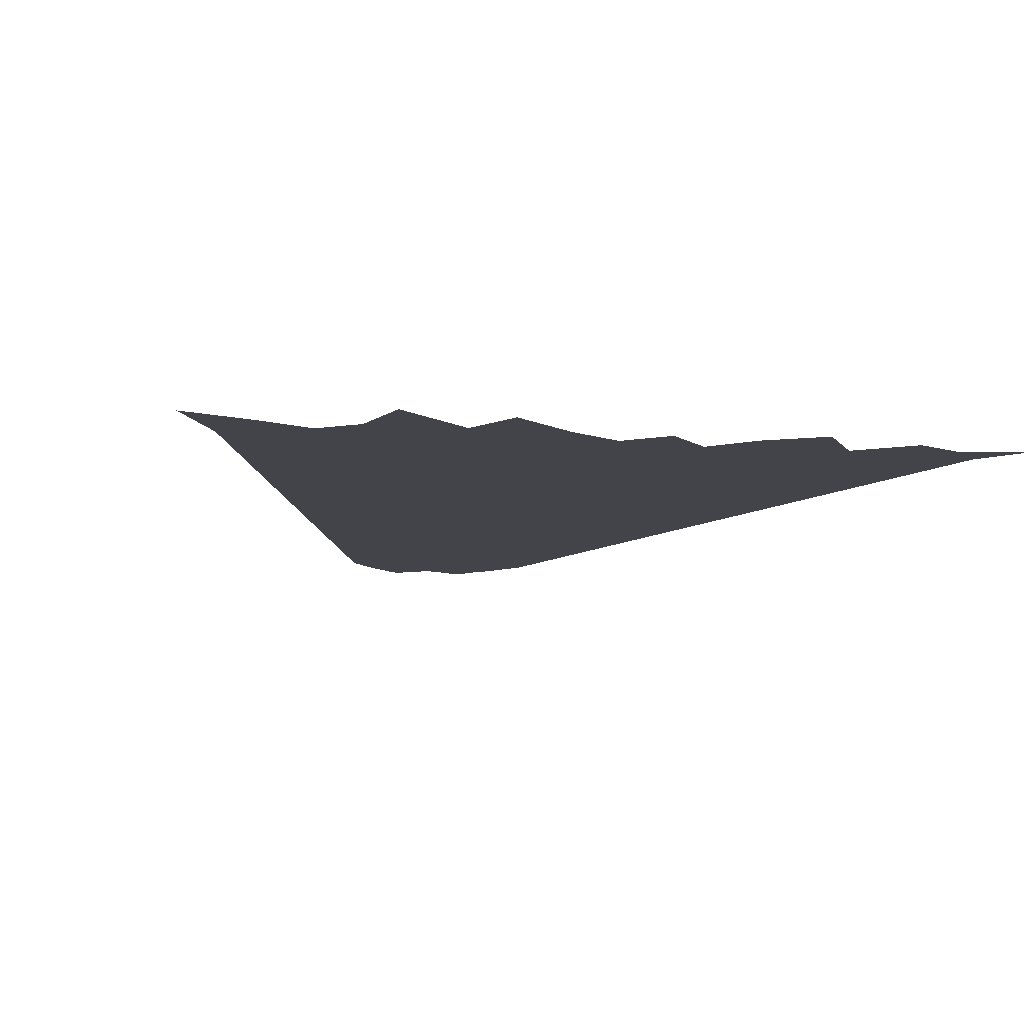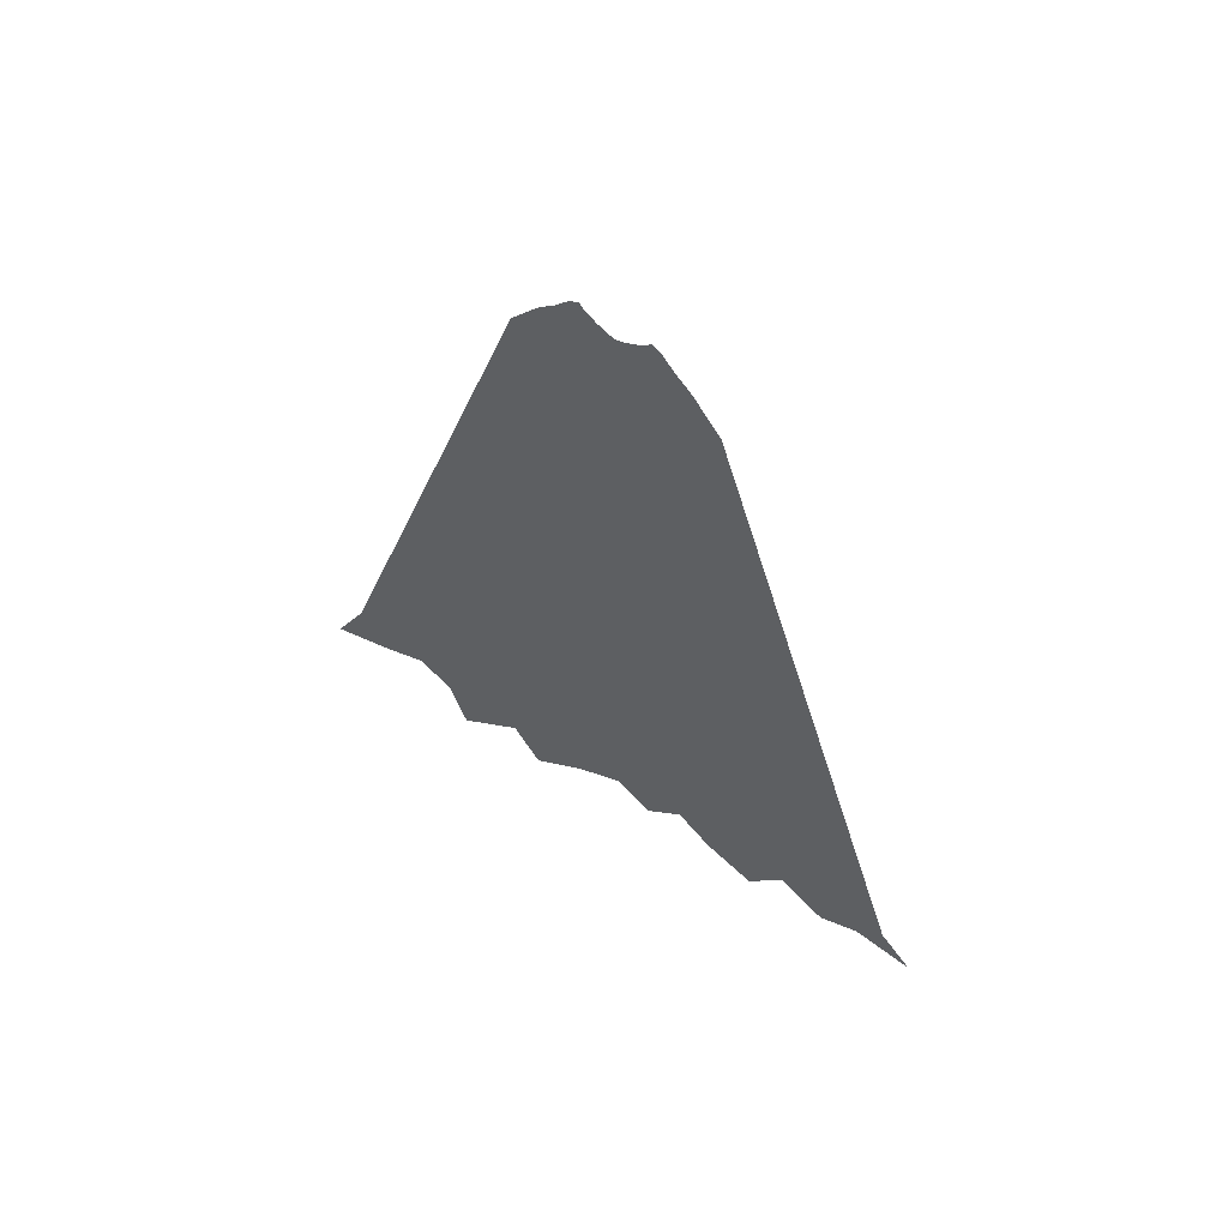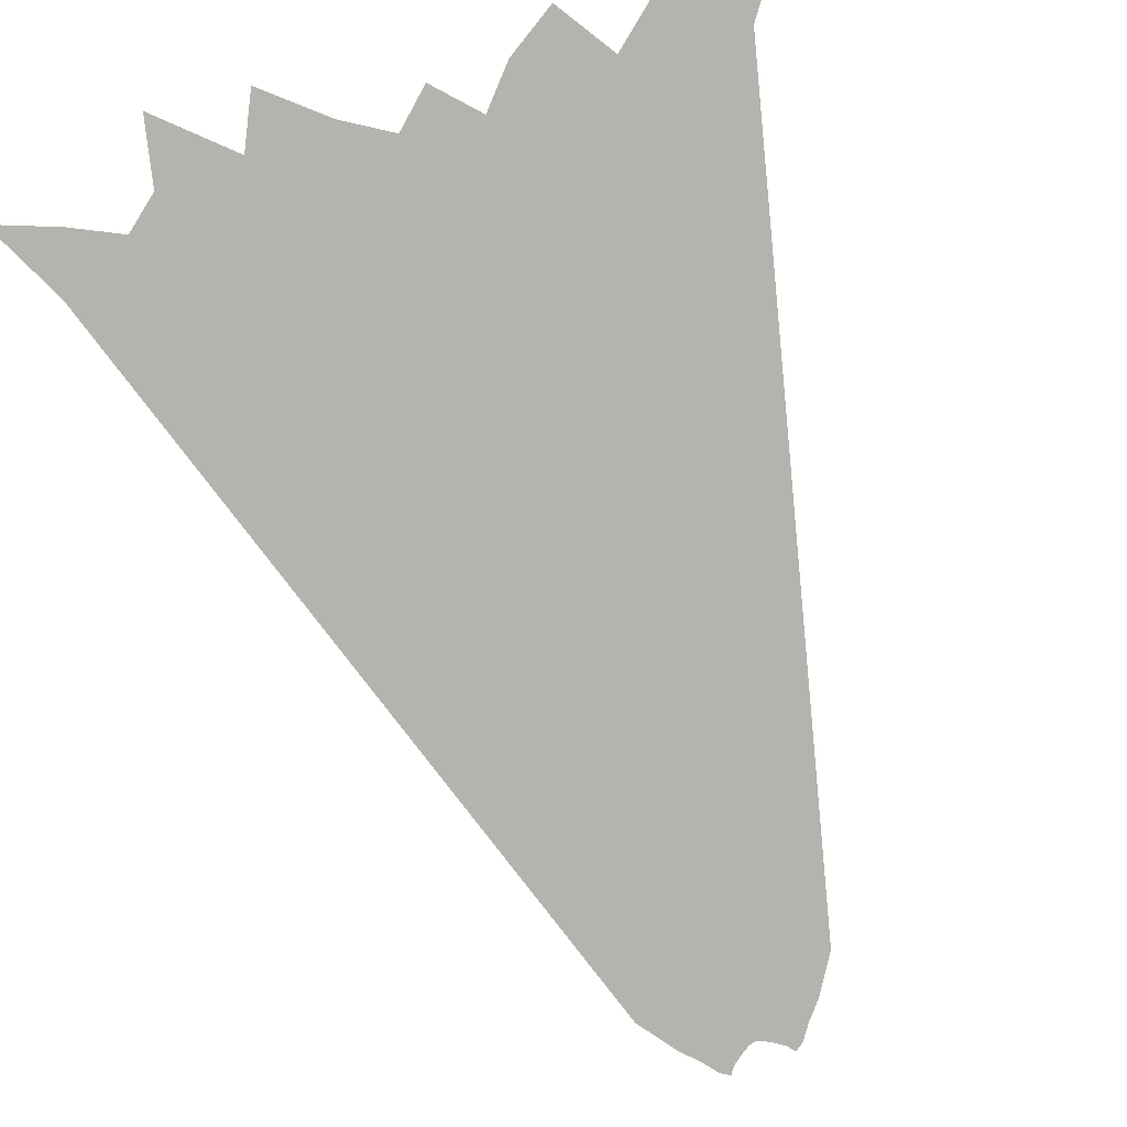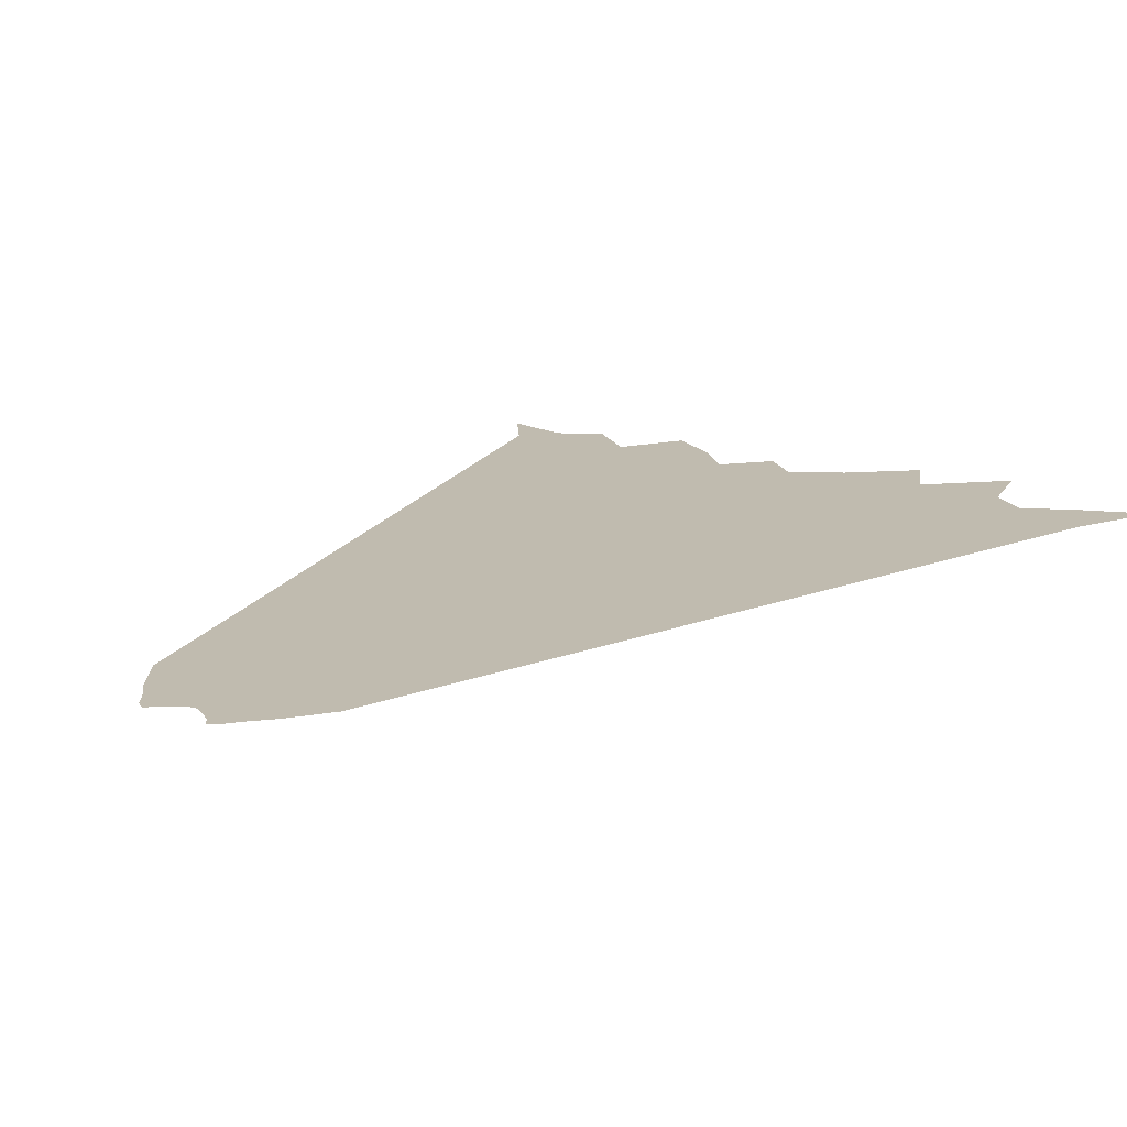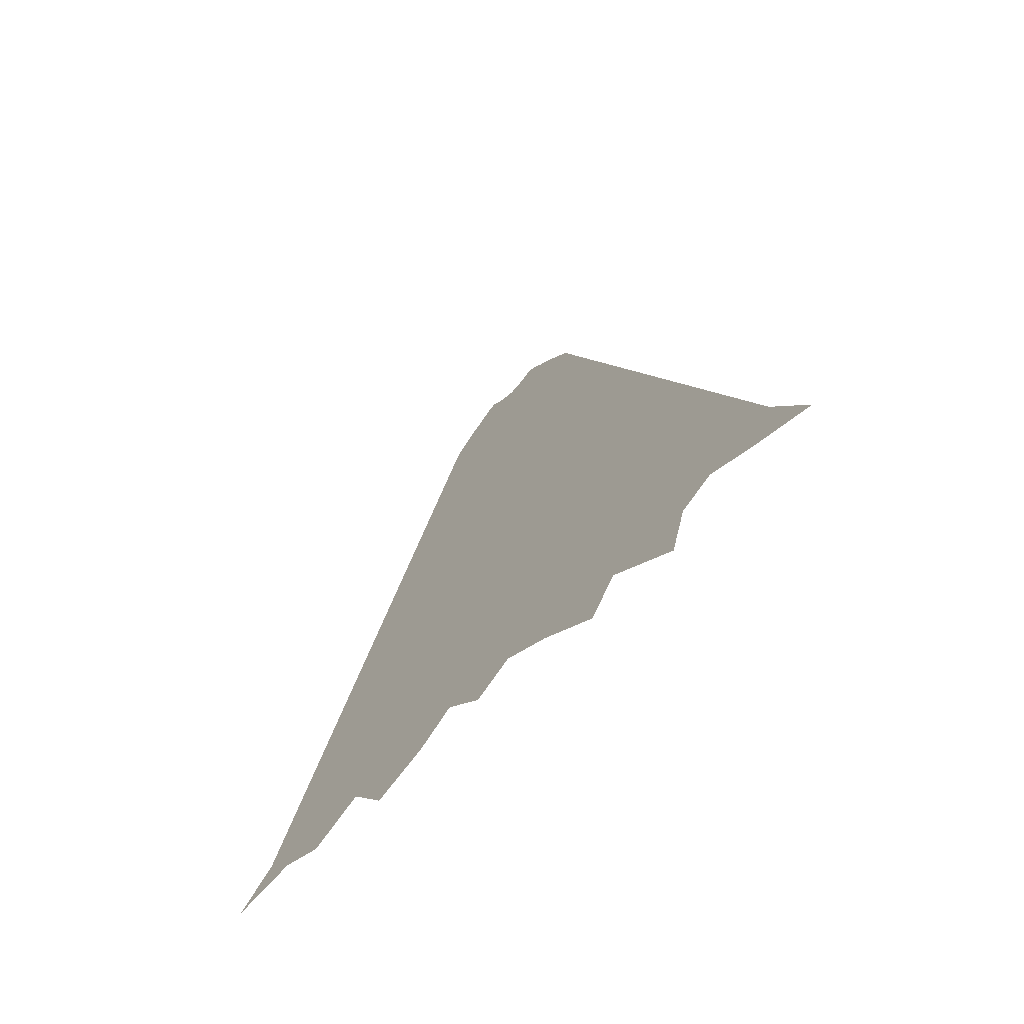
<metadata>
{"format":"obj","ext":"obj","renderer":"f3d","projection":"perspective","resolution":1024,"background":"white","views":[{"elev":-8.5,"azim":168.2,"up":"+Y"},{"elev":64.9,"azim":-146.4,"up":"+Z"},{"elev":-79.9,"azim":-158.6,"up":"+Y"},{"elev":16.0,"azim":35.1,"up":"+Y"},{"elev":-71.2,"azim":44.9,"up":"+Z"}]}
</metadata>
<code>
g default
v -0.4341 5.351 -0.4194
v 0.4341 5.351 -0.4194
v -2.25 5.351 -5.978
v 2.261 5.351 -6.221
v -1.314 5.351 -3.179
v 0 5.351 -0.3079
v 1.314 5.351 -3.179
v -0.02763 5.351 -5.851
v 0 5.351 -3.179
v -0.4535 5.351 -1.743
v 0.4535 5.351 -1.743
v 0.8605 5.351 -4.614
v -0.8605 5.351 -4.614
v 0 5.351 -1.743
v 0.657 5.351 -3.179
v 0 5.351 -4.614
v -0.657 5.351 -3.179
v -0.2002 5.351 -0.1668
v 0.2002 5.351 -0.1668
v 0.907 5.351 -1.743
v 1.721 5.351 -4.614
v 1.219 5.351 -6.47
v -1.058 5.351 -6.193
v -1.721 5.351 -4.614
v -0.907 5.351 -1.743
v -0.5276 5.351 -1.026
v -0.1759 5.351 -1.026
v -0.2776 5.351 -2.461
v -0.8329 5.351 -2.461
v 0.1759 5.351 -1.026
v 0.5276 5.351 -1.026
v 0.8329 5.351 -2.461
v 0.2776 5.351 -2.461
v 0.3794 5.351 -3.896
v 1.138 5.351 -3.896
v 1.443 5.351 -5.332
v 0.4811 5.351 -5.332
v -1.138 5.351 -3.896
v -0.3794 5.351 -3.896
v -0.4811 5.351 -5.332
v -1.443 5.351 -5.332
v -0.3518 5.351 -1.026
v -0.2268 5.351 -1.743
v -0.5553 5.351 -2.461
v -0.6803 5.351 -1.743
v 0.3518 5.351 -1.026
v 0.6803 5.351 -1.743
v 0.5553 5.351 -2.461
v 0.2268 5.351 -1.743
v 0.7588 5.351 -3.896
v 1.291 5.351 -4.614
v 0.9623 5.351 -5.332
v 0.4303 5.351 -4.614
v -0.7588 5.351 -3.896
v -0.4303 5.351 -4.614
v -0.9623 5.351 -5.332
v -1.291 5.351 -4.614
v 0 5.351 -2.461
v 0 5.351 -1.026
v 0.3285 5.351 -3.179
v 0.9855 5.351 -3.179
v 0 5.351 -3.896
v 0 5.351 -5.332
v -0.3285 5.351 -3.179
v -0.9855 5.351 -3.179
v -0.09928 5.351 -0.2618
v -0.333 5.351 -0.3079
v 0.09928 5.351 -0.2618
v 0.333 5.351 -0.3079
v 1.111 5.351 -2.461
v 0.7035 5.351 -1.026
v 1.518 5.351 -3.896
v 1.925 5.351 -5.332
v 0.6204 5.351 -6.381
v 1.552 5.351 -5.884
v -0.5044 5.351 -5.773
v -1.596 5.351 -6.05
v -1.518 5.351 -3.896
v -1.925 5.351 -5.332
v -1.111 5.351 -2.461
v -0.7035 5.351 -1.026
v -0.5265 5.351 -0.6668
v -0.3761 5.351 -0.6668
v -0.5033 5.351 -1.384
v -0.7046 5.351 -1.384
v -0.2257 5.351 -0.6668
v -0.07522 5.351 -0.6668
v -0.1007 5.351 -1.384
v -0.302 5.351 -1.384
v -0.3783 5.351 -2.102
v -0.1261 5.351 -2.102
v -0.1515 5.351 -2.82
v -0.4546 5.351 -2.82
v -0.8827 5.351 -2.102
v -0.6305 5.351 -2.102
v -0.7577 5.351 -2.82
v -1.061 5.351 -2.82
v 0.07522 5.351 -0.6668
v 0.2257 5.351 -0.6668
v 0.302 5.351 -1.384
v 0.1007 5.351 -1.384
v 0.3761 5.351 -0.6668
v 0.5265 5.351 -0.6668
v 0.7046 5.351 -1.384
v 0.5033 5.351 -1.384
v 0.6305 5.351 -2.102
v 0.8827 5.351 -2.102
v 1.061 5.351 -2.82
v 0.7577 5.351 -2.82
v 0.1261 5.351 -2.102
v 0.3783 5.351 -2.102
v 0.4546 5.351 -2.82
v 0.1515 5.351 -2.82
v 0.177 5.351 -3.538
v 0.5309 5.351 -3.538
v 0.6072 5.351 -4.255
v 0.2024 5.351 -4.255
v 0.8848 5.351 -3.538
v 1.239 5.351 -3.538
v 1.417 5.351 -4.255
v 1.012 5.351 -4.255
v 1.139 5.351 -4.973
v 1.595 5.351 -4.973
v 1.773 5.351 -5.691
v 1.266 5.351 -5.691
v 0.2278 5.351 -4.973
v 0.6835 5.351 -4.973
v 0.7598 5.351 -5.691
v 0.2533 5.351 -5.691
v -1.239 5.351 -3.538
v -0.8848 5.351 -3.538
v -1.012 5.351 -4.255
v -1.417 5.351 -4.255
v -0.5309 5.351 -3.538
v -0.177 5.351 -3.538
v -0.2024 5.351 -4.255
v -0.6072 5.351 -4.255
v -0.6835 5.351 -4.973
v -0.2278 5.351 -4.973
v -0.2533 5.351 -5.691
v -0.7598 5.351 -5.691
v -1.595 5.351 -4.973
v -1.139 5.351 -4.973
v -1.222 5.351 -5.453
v -1.773 5.351 -5.691
v -0.4513 5.351 -0.6668
v -0.4397 5.351 -1.026
v -0.6039 5.351 -1.384
v -0.6156 5.351 -1.026
v -0.1504 5.351 -0.6668
v -0.08794 5.351 -1.026
v -0.2013 5.351 -1.384
v -0.2638 5.351 -1.026
v -0.2522 5.351 -2.102
v -0.1388 5.351 -2.461
v -0.3031 5.351 -2.82
v -0.4164 5.351 -2.461
v -0.7566 5.351 -2.102
v -0.6941 5.351 -2.461
v -0.9092 5.351 -2.82
v -0.9717 5.351 -2.461
v 0.1504 5.351 -0.6668
v 0.2638 5.351 -1.026
v 0.2013 5.351 -1.384
v 0.08794 5.351 -1.026
v 0.4513 5.351 -0.6668
v 0.6156 5.351 -1.026
v 0.6039 5.351 -1.384
v 0.4397 5.351 -1.026
v 0.7566 5.351 -2.102
v 0.9717 5.351 -2.461
v 0.9092 5.351 -2.82
v 0.6941 5.351 -2.461
v 0.2522 5.351 -2.102
v 0.4164 5.351 -2.461
v 0.3031 5.351 -2.82
v 0.1388 5.351 -2.461
v 0.3539 5.351 -3.538
v 0.5691 5.351 -3.896
v 0.4048 5.351 -4.255
v 0.1897 5.351 -3.896
v 1.062 5.351 -3.538
v 1.328 5.351 -3.896
v 1.214 5.351 -4.255
v 0.9484 5.351 -3.896
v 1.367 5.351 -4.973
v 1.684 5.351 -5.332
v 1.52 5.351 -5.691
v 1.203 5.351 -5.332
v 0.4557 5.351 -4.973
v 0.7217 5.351 -5.332
v 0.5066 5.351 -5.691
v 0.2406 5.351 -5.332
v -1.062 5.351 -3.538
v -0.9484 5.351 -3.896
v -1.214 5.351 -4.255
v -1.328 5.351 -3.896
v -0.3539 5.351 -3.538
v -0.1897 5.351 -3.896
v -0.4048 5.351 -4.255
v -0.5691 5.351 -3.896
v -0.4557 5.351 -4.973
v -0.2406 5.351 -5.332
v -0.4789 5.351 -5.414
v -0.7217 5.351 -5.332
v -1.367 5.351 -4.973
v -1.159 5.351 -5.094
v -1.52 5.351 -5.691
v -1.684 5.351 -5.332
v -0.4026 5.351 -1.384
v -0.3009 5.351 -0.6668
v -0.3401 5.351 -1.743
v -0.1134 5.351 -1.743
v -0.5044 5.351 -2.102
v -0.6061 5.351 -2.82
v -0.5669 5.351 -1.743
v -0.7936 5.351 -1.743
v 0.4026 5.351 -1.384
v 0.3009 5.351 -0.6668
v 0.5669 5.351 -1.743
v 0.7936 5.351 -1.743
v 0.5044 5.351 -2.102
v 0.6061 5.351 -2.82
v 0.3401 5.351 -1.743
v 0.1134 5.351 -1.743
v 0.8096 5.351 -4.255
v 0.7079 5.351 -3.538
v 1.076 5.351 -4.614
v 1.506 5.351 -4.614
v 0.9114 5.351 -4.973
v 1.079 5.351 -6.072
v 0.6454 5.351 -4.614
v 0.2151 5.351 -4.614
v -0.8096 5.351 -4.255
v -0.7079 5.351 -3.538
v -0.6454 5.351 -4.614
v -0.2151 5.351 -4.614
v -0.9114 5.351 -4.973
v -1.013 5.351 -5.691
v -1.076 5.351 -4.614
v -1.506 5.351 -4.614
v 0 5.351 -2.102
v 0 5.351 -2.82
v 0 5.351 -1.384
v 0 5.351 -0.6668
v 0.4928 5.351 -3.179
v 0.1643 5.351 -3.179
v 0.8213 5.351 -3.179
v 1.15 5.351 -3.179
v 0 5.351 -4.255
v 0 5.351 -3.538
v 0 5.351 -4.973
v 0 5.351 -5.691
v -0.4928 5.351 -3.179
v -0.1643 5.351 -3.179
v -0.8213 5.351 -3.179
v -1.15 5.351 -3.179
v -0.1618 5.351 -0.2171
v -0.03678 5.351 -0.2998
v -0.257 5.351 -0.204
v -0.3847 5.351 -0.3636
v 0.1618 5.351 -0.2171
v 0.03678 5.351 -0.2998
v 0.257 5.351 -0.204
v 0.3847 5.351 -0.3636
v 1.009 5.351 -2.102
v 1.212 5.351 -2.82
v 0.8053 5.351 -1.384
v 0.6018 5.351 -0.6668
v 1.619 5.351 -4.255
v 1.416 5.351 -3.538
v 1.823 5.351 -4.973
v 2.026 5.351 -5.691
v 0.798 5.351 -6.05
v 0.266 5.351 -6.05
v 1.33 5.351 -6.05
v 1.862 5.351 -6.05
v -0.7317 5.351 -6.005
v -0.266 5.351 -6.05
v -1.286 5.351 -5.812
v -1.856 5.351 -5.9
v -1.619 5.351 -4.255
v -1.416 5.351 -3.538
v -1.823 5.351 -4.973
v -2.026 5.351 -5.691
v -1.009 5.351 -2.102
v -1.212 5.351 -2.82
v -0.8053 5.351 -1.384
v -0.6018 5.351 -0.6668
g pPlane2
f 1 261 82 289
f 261 67 146 82
f 82 146 26 149
f 289 82 149 81
f 67 260 83 146
f 260 18 211 83
f 83 211 42 147
f 146 83 147 26
f 26 147 84 148
f 147 42 210 84
f 84 210 10 216
f 148 84 216 45
f 81 149 85 288
f 149 26 148 85
f 85 148 45 217
f 288 85 217 25
f 18 258 86 211
f 258 66 150 86
f 86 150 27 153
f 211 86 153 42
f 66 259 87 150
f 259 6 245 87
f 87 245 59 151
f 150 87 151 27
f 27 151 88 152
f 151 59 244 88
f 88 244 14 213
f 152 88 213 43
f 42 153 89 210
f 153 27 152 89
f 89 152 43 212
f 210 89 212 10
f 10 212 90 214
f 212 43 154 90
f 90 154 28 157
f 214 90 157 44
f 43 213 91 154
f 213 14 242 91
f 91 242 58 155
f 154 91 155 28
f 28 155 92 156
f 155 58 243 92
f 92 243 9 255
f 156 92 255 64
f 44 157 93 215
f 157 28 156 93
f 93 156 64 254
f 215 93 254 17
f 25 217 94 286
f 217 45 158 94
f 94 158 29 161
f 286 94 161 80
f 45 216 95 158
f 216 10 214 95
f 95 214 44 159
f 158 95 159 29
f 29 159 96 160
f 159 44 215 96
f 96 215 17 256
f 160 96 256 65
f 80 161 97 287
f 161 29 160 97
f 97 160 65 257
f 287 97 257 5
f 6 263 98 245
f 263 68 162 98
f 98 162 30 165
f 245 98 165 59
f 68 262 99 162
f 262 19 219 99
f 99 219 46 163
f 162 99 163 30
f 30 163 100 164
f 163 46 218 100
f 100 218 11 224
f 164 100 224 49
f 59 165 101 244
f 165 30 164 101
f 101 164 49 225
f 244 101 225 14
f 19 264 102 219
f 264 69 166 102
f 102 166 31 169
f 219 102 169 46
f 69 265 103 166
f 265 2 269 103
f 103 269 71 167
f 166 103 167 31
f 31 167 104 168
f 167 71 268 104
f 104 268 20 221
f 168 104 221 47
f 46 169 105 218
f 169 31 168 105
f 105 168 47 220
f 218 105 220 11
f 11 220 106 222
f 220 47 170 106
f 106 170 32 173
f 222 106 173 48
f 47 221 107 170
f 221 20 266 107
f 107 266 70 171
f 170 107 171 32
f 32 171 108 172
f 171 70 267 108
f 108 267 7 249
f 172 108 249 61
f 48 173 109 223
f 173 32 172 109
f 109 172 61 248
f 223 109 248 15
f 14 225 110 242
f 225 49 174 110
f 110 174 33 177
f 242 110 177 58
f 49 224 111 174
f 224 11 222 111
f 111 222 48 175
f 174 111 175 33
f 33 175 112 176
f 175 48 223 112
f 112 223 15 246
f 176 112 246 60
f 58 177 113 243
f 177 33 176 113
f 113 176 60 247
f 243 113 247 9
f 9 247 114 251
f 247 60 178 114
f 114 178 34 181
f 251 114 181 62
f 60 246 115 178
f 246 15 227 115
f 115 227 50 179
f 178 115 179 34
f 34 179 116 180
f 179 50 226 116
f 116 226 12 232
f 180 116 232 53
f 62 181 117 250
f 181 34 180 117
f 117 180 53 233
f 250 117 233 16
f 15 248 118 227
f 248 61 182 118
f 118 182 35 185
f 227 118 185 50
f 61 249 119 182
f 249 7 271 119
f 119 271 72 183
f 182 119 183 35
f 35 183 120 184
f 183 72 270 120
f 120 270 21 229
f 184 120 229 51
f 50 185 121 226
f 185 35 184 121
f 121 184 51 228
f 226 121 228 12
f 12 228 122 230
f 228 51 186 122
f 122 186 36 189
f 230 122 189 52
f 51 229 123 186
f 229 21 272 123
f 123 272 73 187
f 186 123 187 36
f 36 187 124 188
f 187 73 273 124
f 124 273 4 277
f 188 124 277 75
f 52 189 125 231
f 189 36 188 125
f 125 188 75 276
f 231 125 276 22
f 16 233 126 252
f 233 53 190 126
f 126 190 37 193
f 252 126 193 63
f 53 232 127 190
f 232 12 230 127
f 127 230 52 191
f 190 127 191 37
f 37 191 128 192
f 191 52 231 128
f 128 231 22 274
f 192 128 274 74
f 63 193 129 253
f 193 37 192 129
f 129 192 74 275
f 253 129 275 8
f 5 257 130 283
f 257 65 194 130
f 130 194 38 197
f 283 130 197 78
f 65 256 131 194
f 256 17 235 131
f 131 235 54 195
f 194 131 195 38
f 38 195 132 196
f 195 54 234 132
f 132 234 13 240
f 196 132 240 57
f 78 197 133 282
f 197 38 196 133
f 133 196 57 241
f 282 133 241 24
f 17 254 134 235
f 254 64 198 134
f 134 198 39 201
f 235 134 201 54
f 64 255 135 198
f 255 9 251 135
f 135 251 62 199
f 198 135 199 39
f 39 199 136 200
f 199 62 250 136
f 136 250 16 237
f 200 136 237 55
f 54 201 137 234
f 201 39 200 137
f 137 200 55 236
f 234 137 236 13
f 13 236 138 238
f 236 55 202 138
f 138 202 40 205
f 238 138 205 56
f 55 237 139 202
f 237 16 252 139
f 139 252 63 203
f 202 139 203 40
f 40 203 140 204
f 203 63 253 140
f 140 253 8 279
f 204 140 279 76
f 56 205 141 239
f 205 40 204 141
f 141 204 76 278
f 239 141 278 23
f 24 241 142 284
f 241 57 206 142
f 142 206 41 209
f 284 142 209 79
f 57 240 143 206
f 240 13 238 143
f 143 238 56 207
f 206 143 207 41
f 41 207 144 208
f 207 56 239 144
f 144 239 23 280
f 208 144 280 77
f 79 209 145 285
f 209 41 208 145
f 145 208 77 281
f 285 145 281 3

</code>
